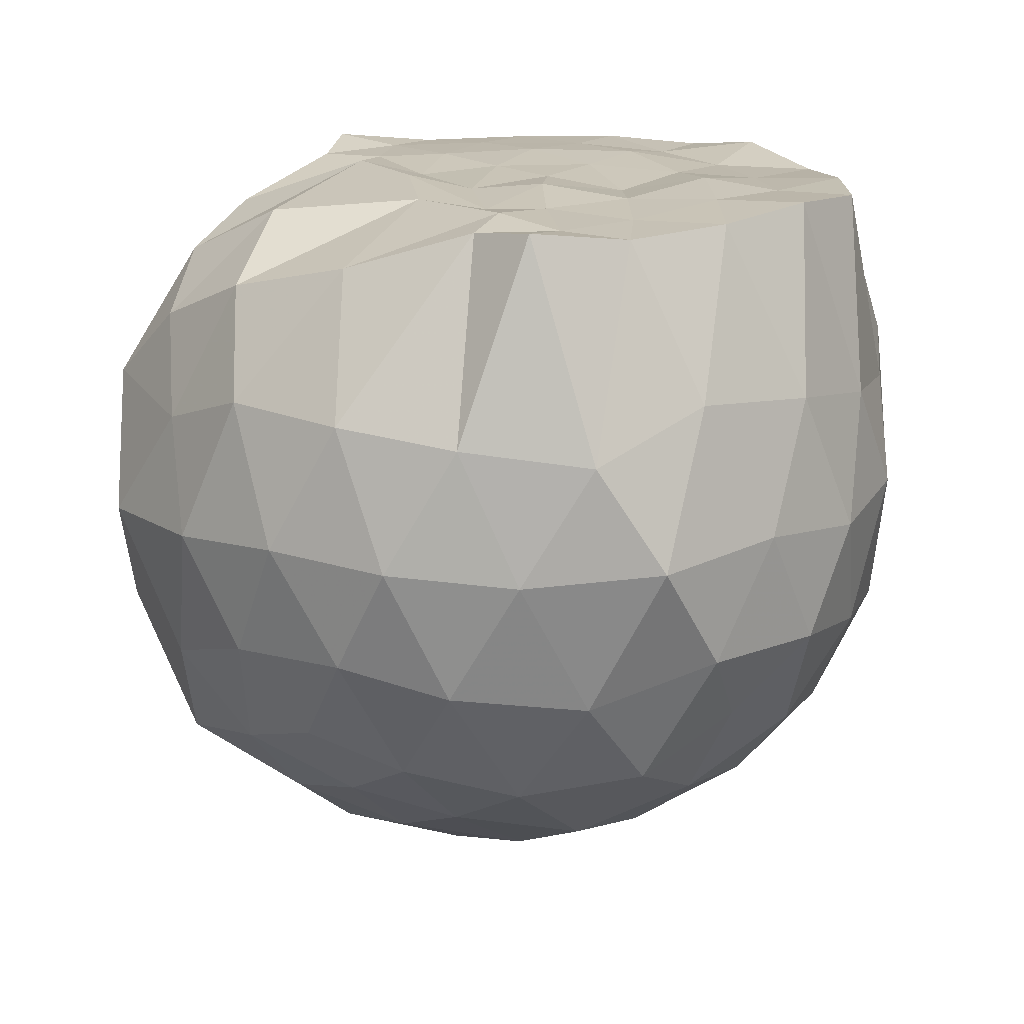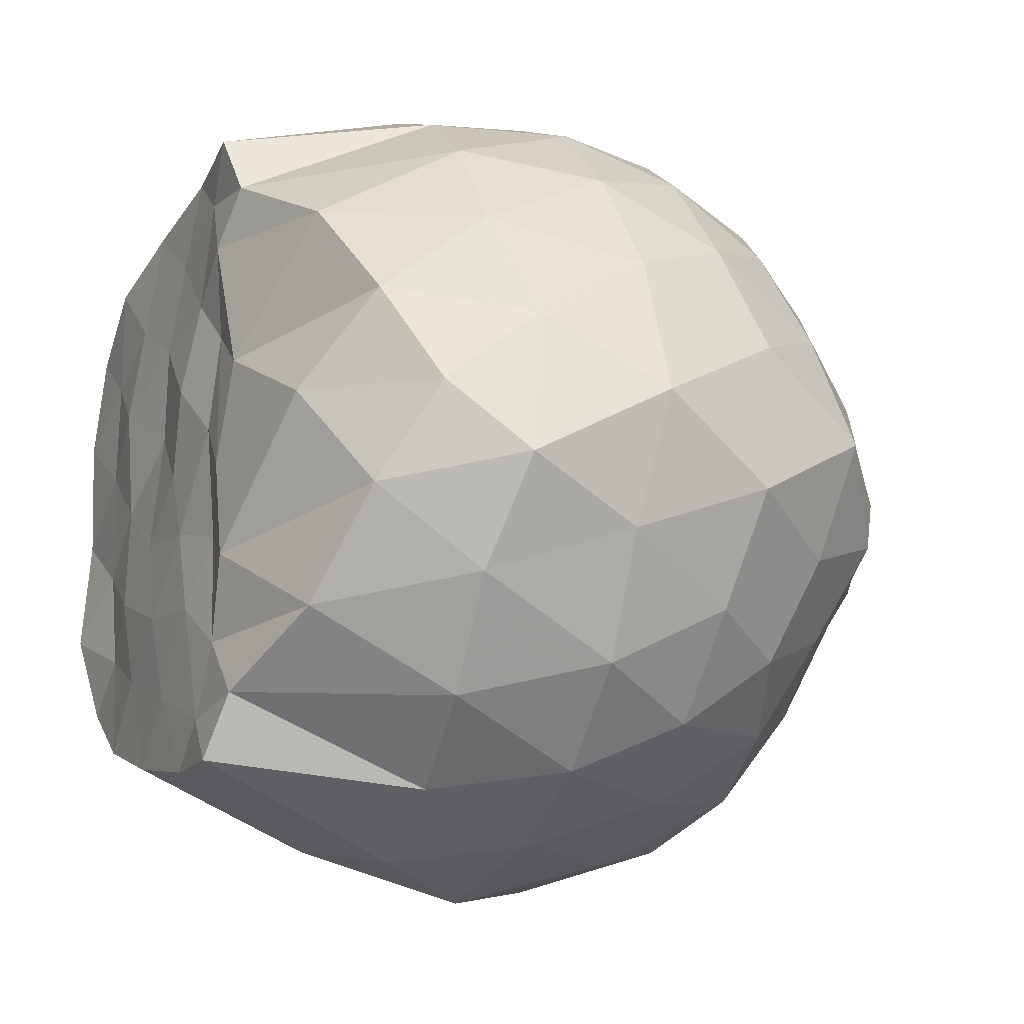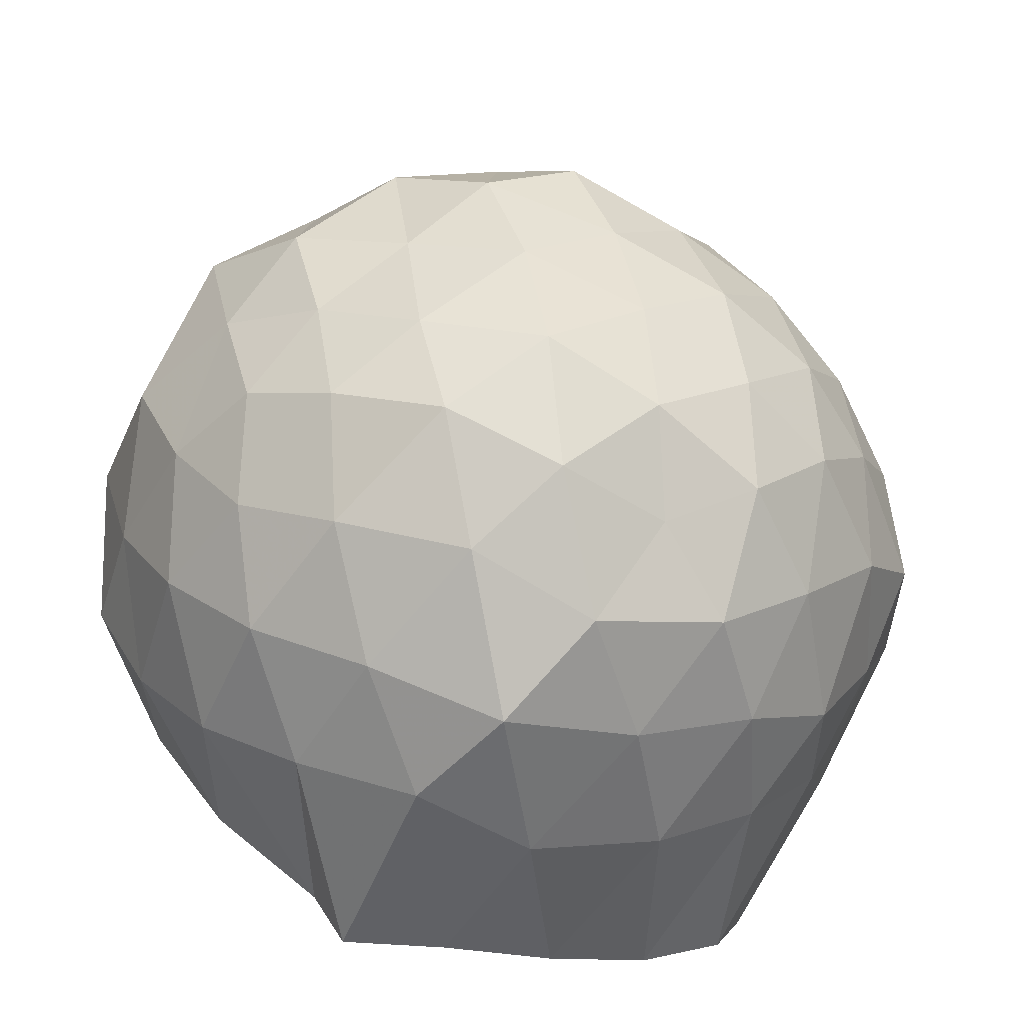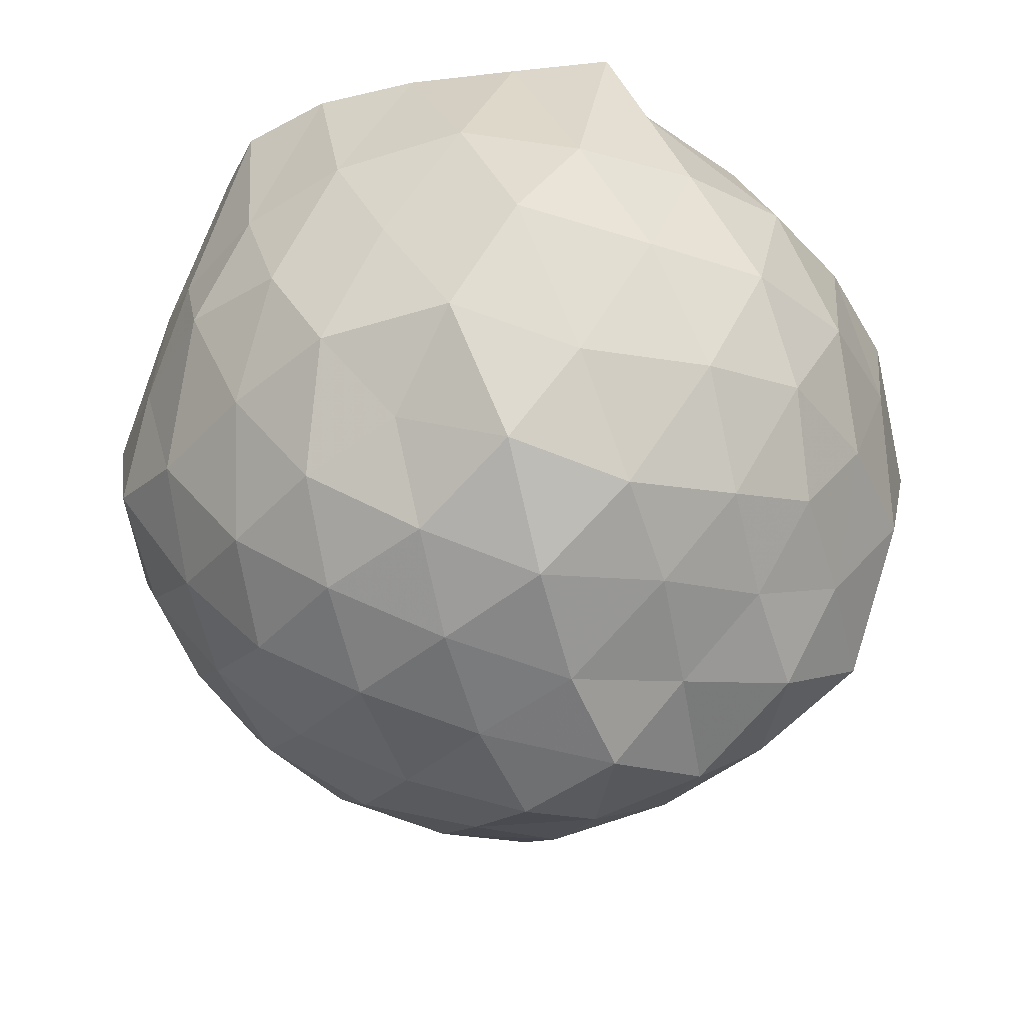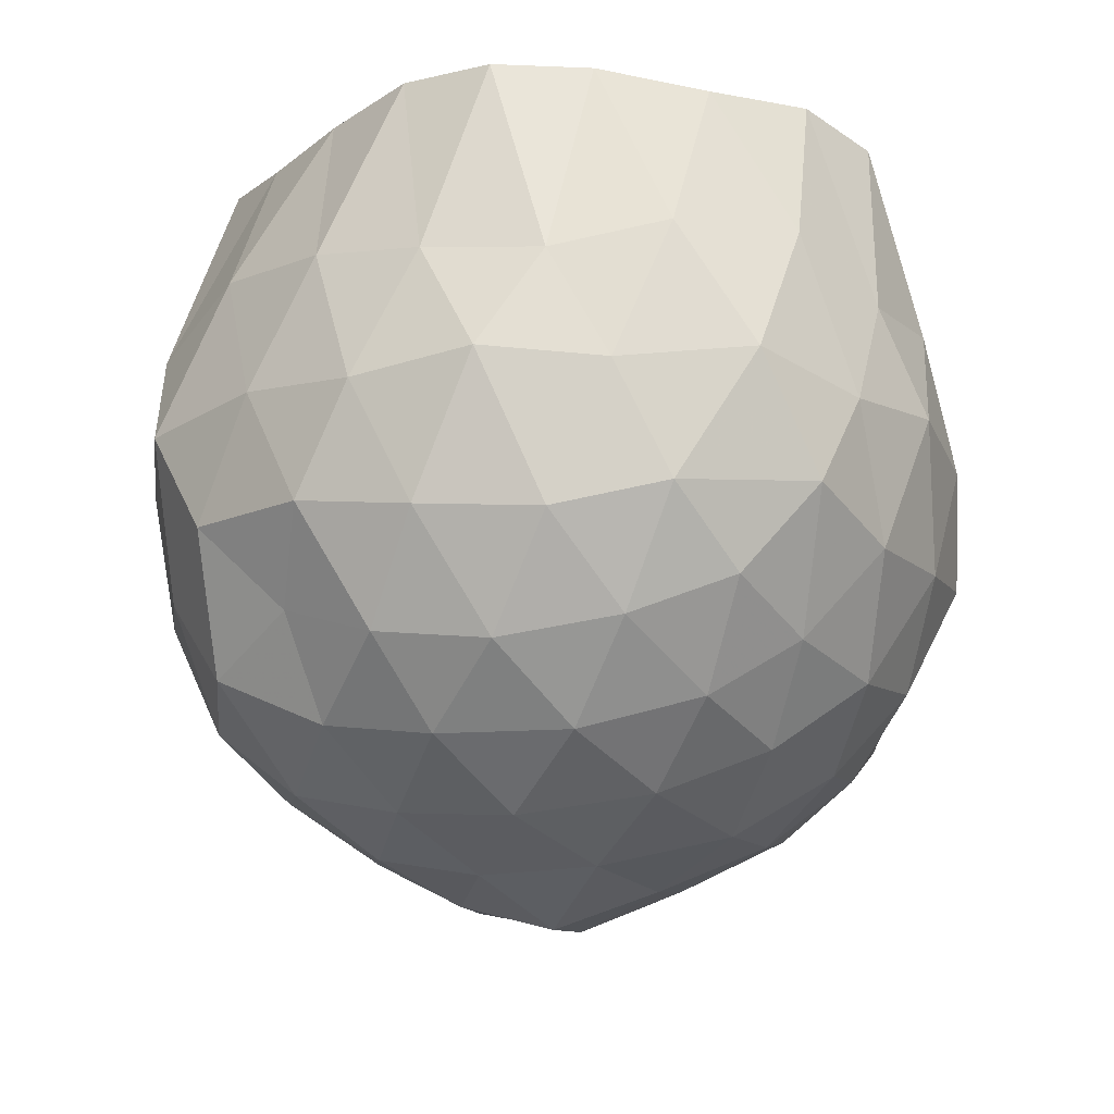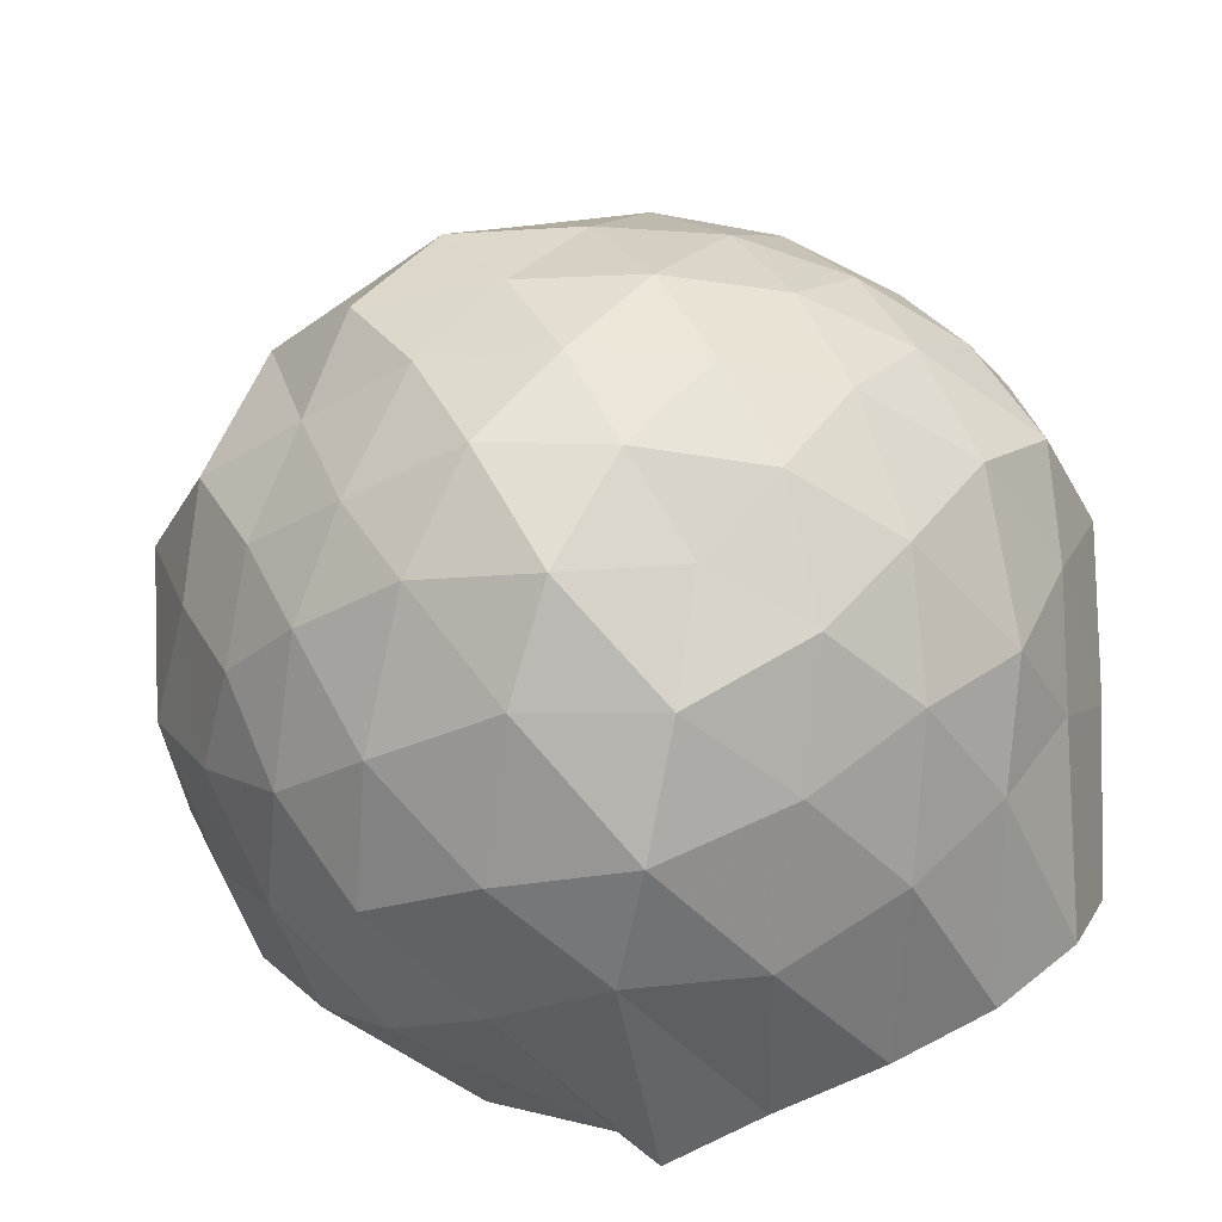
<metadata>
{"format":"obj","ext":"obj","renderer":"f3d","projection":"perspective","resolution":1024,"background":"white","views":[{"elev":17.4,"azim":160.5,"up":"+Z"},{"elev":-16.4,"azim":63.7,"up":"+Y"},{"elev":-71.3,"azim":168.2,"up":"+Y"},{"elev":-36.2,"azim":-1.4,"up":"+Z"},{"elev":-17.5,"azim":-114.4,"up":"+Z"},{"elev":-69.4,"azim":-159.4,"up":"+Y"}]}
</metadata>
<code>
v -1.587 -0.01662 0.9836
v -1.458 -0.02108 -0.796
v -0.6074 -0.02253 0.7024
v -0.7191 0.2108 0.8111
v -0.9155 0.4507 0.8848
v -1.183 0.5966 0.977
v -1.262 0.7446 0.9971
v -1.511 0.7295 0.964
v -1.769 0.6786 0.9744
v -2.005 0.5975 0.9964
v -2.198 0.4679 0.9807
v -2.272 0.2483 0.9832
v -2.319 -0.01571 0.96
v -2.276 -0.2897 0.9935
v -2.199 -0.4978 0.9618
v -2.005 -0.6309 0.9736
v -1.767 -0.7123 0.9728
v -1.506 -0.7629 0.9687
v -1.264 -0.7774 0.9956
v -1.179 -0.6335 0.9683
v -0.915 -0.4826 0.8847
v -0.722 -0.2422 0.8149
v -0.5653 0.1527 0.4888
v -0.6608 0.3984 0.5777
v -0.8369 0.6361 0.5628
v -1.07 0.8059 0.5297
v -1.353 0.9338 0.4965
v -1.638 0.8749 0.6019
v -1.942 0.7726 0.5687
v -2.167 0.6161 0.526
v -2.335 0.3937 0.5
v -2.454 0.1492 0.5616
v -2.412 -0.1826 0.6091
v -2.336 -0.4251 0.4999
v -2.168 -0.6482 0.5255
v -1.942 -0.8046 0.5684
v -1.638 -0.9074 0.6021
v -1.352 -0.9652 0.4967
v -1.071 -0.839 0.5299
v -0.8377 -0.6692 0.5626
v -0.6596 -0.4295 0.5791
v -0.5168 -0.1891 0.5289
v -0.5468 0.3056 0.2368
v -0.6944 0.5607 0.2636
v -0.9058 0.765 0.2436
v -1.185 0.8996 0.2224
v -1.502 0.9959 0.2505
v -1.819 0.8816 0.2713
v -2.088 0.7436 0.2335
v -2.292 0.5409 0.2675
v -2.424 0.2827 0.2357
v -2.524 -0.01639 0.2727
v -2.425 -0.3137 0.2347
v -2.292 -0.5732 0.2695
v -2.088 -0.7757 0.2332
v -1.818 -0.9147 0.2702
v -1.503 -1.027 0.2513
v -1.185 -0.9317 0.2223
v -0.9091 -0.8005 0.2401
v -0.6949 -0.5934 0.2494
v -0.5503 -0.3195 0.2611
v -0.4572 -0.02002 0.2204
v -0.6487 0.4177 -0.02251
v -0.8256 0.6529 -0.007936
v -1.05 0.7983 -0.06404
v -1.357 0.8916 -0.09614
v -1.659 0.9334 -0.0008556
v -1.958 0.8119 -0.01261
v -2.162 0.6241 -0.05528
v -2.333 0.3909 -0.08008
v -2.45 0.1537 -0.02487
v -2.483 -0.1805 0.007113
v -2.346 -0.4124 -0.07159
v -2.163 -0.6546 -0.05288
v -1.956 -0.845 -0.01172
v -1.658 -0.9657 -0.0008333
v -1.358 -0.9244 -0.09564
v -1.05 -0.8305 -0.06411
v -0.8255 -0.685 -0.008061
v -0.65 -0.4512 -0.02134
v -0.526 -0.1936 -0.0646
v -0.562 0.1623 -0.1033
v -0.7944 0.4888 -0.2292
v -0.9885 0.6299 -0.3009
v -1.242 0.7369 -0.359
v -1.52 0.8314 -0.3072
v -1.778 0.766 -0.2029
v -1.984 0.6423 -0.2887
v -2.159 0.4369 -0.3246
v -2.299 0.1951 -0.2804
v -2.399 -0.02477 -0.1923
v -2.295 -0.2306 -0.2853
v -2.157 -0.4706 -0.3254
v -1.984 -0.6784 -0.2871
v -1.779 -0.7981 -0.2044
v -1.52 -0.8627 -0.3068
v -1.242 -0.7696 -0.3587
v -0.9852 -0.6589 -0.3057
v -0.793 -0.5235 -0.2251
v -0.7058 -0.2881 -0.3142
v -0.6313 -0.01594 -0.3783
v -0.7075 0.2575 -0.3125
v -0.8709 -0.006749 0.9439
v -1.189 0.1603 0.9787
v -1.285 0.4746 0.9951
v -1.381 0.6249 0.9738
v -1.594 0.5396 0.9702
v -1.848 0.4481 0.9874
v -2.053 0.3534 0.9813
v -2.1 0.1181 0.9709
v -2.115 -0.1495 0.961
v -2.057 -0.3832 0.9638
v -1.849 -0.4799 0.9837
v -1.603 -0.5661 0.9858
v -1.379 -0.662 0.9756
v -1.286 -0.4972 0.9752
v -1.185 -0.313 0.9991
v -1.24 -0.08209 0.996
v -1.325 0.264 0.9639
v -1.437 0.3791 0.979
v -1.664 0.3308 0.9811
v -1.91 0.2316 1.002
v -1.946 -0.01624 0.9728
v -1.916 -0.2664 0.9903
v -1.67 -0.3578 0.9966
v -1.433 -0.3876 0.9919
v -1.322 -0.2336 0.9679
v -1.364 0.04175 0.9746
v -1.502 0.1753 1.001
v -1.734 0.1207 0.9611
v -1.752 -0.1528 0.9829
v -1.509 -0.1834 0.9878
v -0.9243 0.4084 -0.4238
v -1.152 0.5295 -0.4854
v -1.439 0.6118 -0.5324
v -1.72 0.6495 -0.4351
v -1.932 0.4766 -0.4834
v -2.104 0.2219 -0.4863
v -2.224 -0.03351 -0.4146
v -2.105 -0.2533 -0.4854
v -1.931 -0.5085 -0.4838
v -1.718 -0.6821 -0.4367
v -1.442 -0.6464 -0.5337
v -1.152 -0.5616 -0.4875
v -0.9158 -0.4284 -0.4305
v -0.8267 -0.2001 -0.5344
v -0.8542 0.1563 -0.5075
v -1.093 0.2763 -0.6026
v -1.371 0.3815 -0.6493
v -1.659 0.4487 -0.5999
v -1.857 0.2535 -0.6267
v -2.012 -0.01587 -0.5852
v -1.856 -0.2849 -0.6287
v -1.657 -0.4812 -0.5996
v -1.363 -0.406 -0.6608
v -1.092 -0.3072 -0.6003
v -1.033 -0.01718 -0.69
v -1.281 0.1383 -0.725
v -1.576 0.2165 -0.7072
v -1.748 0.002055 -0.6995
v -1.573 -0.2372 -0.7101
v -1.251 -0.1884 -0.7576
f 3 23 4
f 4 23 24
f 4 24 5
f 5 24 25
f 5 25 6
f 6 25 26
f 6 26 7
f 7 26 27
f 7 27 8
f 8 27 28
f 8 28 9
f 9 28 29
f 9 29 10
f 10 29 30
f 10 30 11
f 11 30 31
f 11 31 12
f 12 31 32
f 12 32 13
f 13 32 33
f 13 33 14
f 14 33 34
f 14 34 15
f 15 34 35
f 15 35 16
f 16 35 36
f 16 36 17
f 17 36 37
f 17 37 18
f 18 37 38
f 18 38 19
f 19 38 39
f 19 39 20
f 20 39 40
f 20 40 21
f 21 40 41
f 21 41 22
f 22 41 42
f 22 42 3
f 3 42 23
f 23 43 24
f 24 43 44
f 24 44 25
f 25 44 45
f 25 45 26
f 26 45 46
f 26 46 27
f 27 46 47
f 27 47 28
f 28 47 48
f 28 48 29
f 29 48 49
f 29 49 30
f 30 49 50
f 30 50 31
f 31 50 51
f 31 51 32
f 32 51 52
f 32 52 33
f 33 52 53
f 33 53 34
f 34 53 54
f 34 54 35
f 35 54 55
f 35 55 36
f 36 55 56
f 36 56 37
f 37 56 57
f 37 57 38
f 38 57 58
f 38 58 39
f 39 58 59
f 39 59 40
f 40 59 60
f 40 60 41
f 41 60 61
f 41 61 42
f 42 61 62
f 42 62 23
f 23 62 43
f 43 63 44
f 44 63 64
f 44 64 45
f 45 64 65
f 45 65 46
f 46 65 66
f 46 66 47
f 47 66 67
f 47 67 48
f 48 67 68
f 48 68 49
f 49 68 69
f 49 69 50
f 50 69 70
f 50 70 51
f 51 70 71
f 51 71 52
f 52 71 72
f 52 72 53
f 53 72 73
f 53 73 54
f 54 73 74
f 54 74 55
f 55 74 75
f 55 75 56
f 56 75 76
f 56 76 57
f 57 76 77
f 57 77 58
f 58 77 78
f 58 78 59
f 59 78 79
f 59 79 60
f 60 79 80
f 60 80 61
f 61 80 81
f 61 81 62
f 62 81 82
f 62 82 43
f 43 82 63
f 63 83 64
f 64 83 84
f 64 84 65
f 65 84 85
f 65 85 66
f 66 85 86
f 66 86 67
f 67 86 87
f 67 87 68
f 68 87 88
f 68 88 69
f 69 88 89
f 69 89 70
f 70 89 90
f 70 90 71
f 71 90 91
f 71 91 72
f 72 91 92
f 72 92 73
f 73 92 93
f 73 93 74
f 74 93 94
f 74 94 75
f 75 94 95
f 75 95 76
f 76 95 96
f 76 96 77
f 77 96 97
f 77 97 78
f 78 97 98
f 78 98 79
f 79 98 99
f 79 99 80
f 80 99 100
f 80 100 81
f 81 100 101
f 81 101 82
f 82 101 102
f 82 102 63
f 63 102 83
f 103 104 118
f 104 119 118
f 104 105 119
f 105 120 119
f 105 106 120
f 106 107 120
f 107 121 120
f 107 108 121
f 108 122 121
f 108 109 122
f 109 110 122
f 110 123 122
f 110 111 123
f 111 124 123
f 111 112 124
f 112 113 124
f 113 125 124
f 113 114 125
f 114 126 125
f 114 115 126
f 115 116 126
f 116 127 126
f 116 117 127
f 117 118 127
f 117 103 118
f 118 119 128
f 119 129 128
f 119 120 129
f 120 121 129
f 121 130 129
f 121 122 130
f 122 123 130
f 123 131 130
f 123 124 131
f 124 125 131
f 125 132 131
f 125 126 132
f 126 127 132
f 127 128 132
f 127 118 128
f 133 148 134
f 134 148 149
f 134 149 135
f 135 149 150
f 135 150 136
f 136 150 137
f 137 150 151
f 137 151 138
f 138 151 152
f 138 152 139
f 139 152 140
f 140 152 153
f 140 153 141
f 141 153 154
f 141 154 142
f 142 154 143
f 143 154 155
f 143 155 144
f 144 155 156
f 144 156 145
f 145 156 146
f 146 156 157
f 146 157 147
f 147 157 148
f 147 148 133
f 148 158 149
f 149 158 159
f 149 159 150
f 150 159 151
f 151 159 160
f 151 160 152
f 152 160 153
f 153 160 161
f 153 161 154
f 154 161 155
f 155 161 162
f 155 162 156
f 156 162 157
f 157 162 158
f 157 158 148
f 3 4 103
f 103 4 104
f 4 5 104
f 104 5 105
f 5 6 105
f 105 6 106
f 6 7 106
f 7 8 106
f 106 8 107
f 8 9 107
f 107 9 108
f 9 10 108
f 108 10 109
f 10 11 109
f 11 12 109
f 109 12 110
f 12 13 110
f 110 13 111
f 13 14 111
f 111 14 112
f 14 15 112
f 15 16 112
f 112 16 113
f 16 17 113
f 113 17 114
f 17 18 114
f 114 18 115
f 18 19 115
f 19 20 115
f 115 20 116
f 20 21 116
f 116 21 117
f 21 22 117
f 117 22 103
f 22 3 103
f 83 133 84
f 84 133 134
f 84 134 85
f 85 134 135
f 85 135 86
f 86 135 136
f 86 136 87
f 87 136 88
f 88 136 137
f 88 137 89
f 89 137 138
f 89 138 90
f 90 138 139
f 90 139 91
f 91 139 92
f 92 139 140
f 92 140 93
f 93 140 141
f 93 141 94
f 94 141 142
f 94 142 95
f 95 142 96
f 96 142 143
f 96 143 97
f 97 143 144
f 97 144 98
f 98 144 145
f 98 145 99
f 99 145 100
f 100 145 146
f 100 146 101
f 101 146 147
f 101 147 102
f 102 147 133
f 102 133 83
f 128 129 1
f 129 130 1
f 130 131 1
f 131 132 1
f 132 128 1
f 159 158 2
f 160 159 2
f 161 160 2
f 162 161 2
f 158 162 2

</code>
